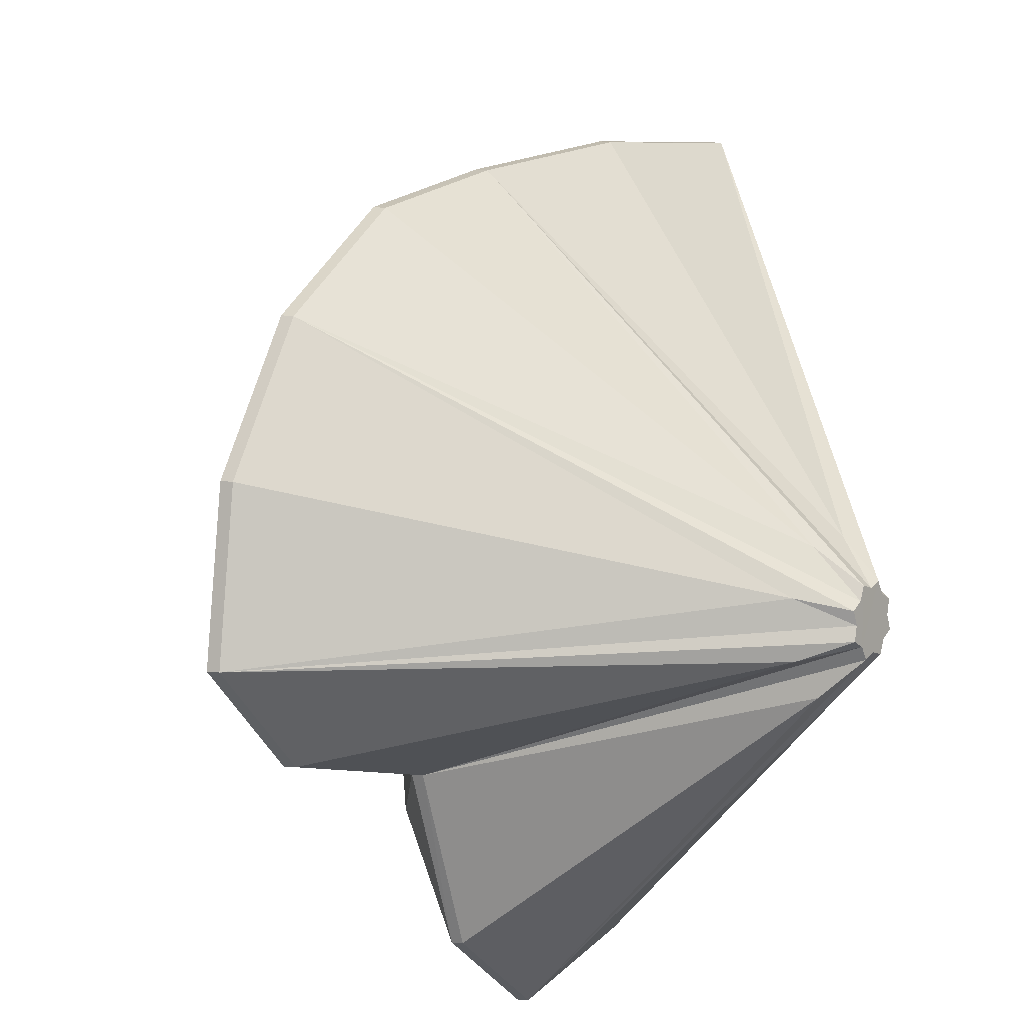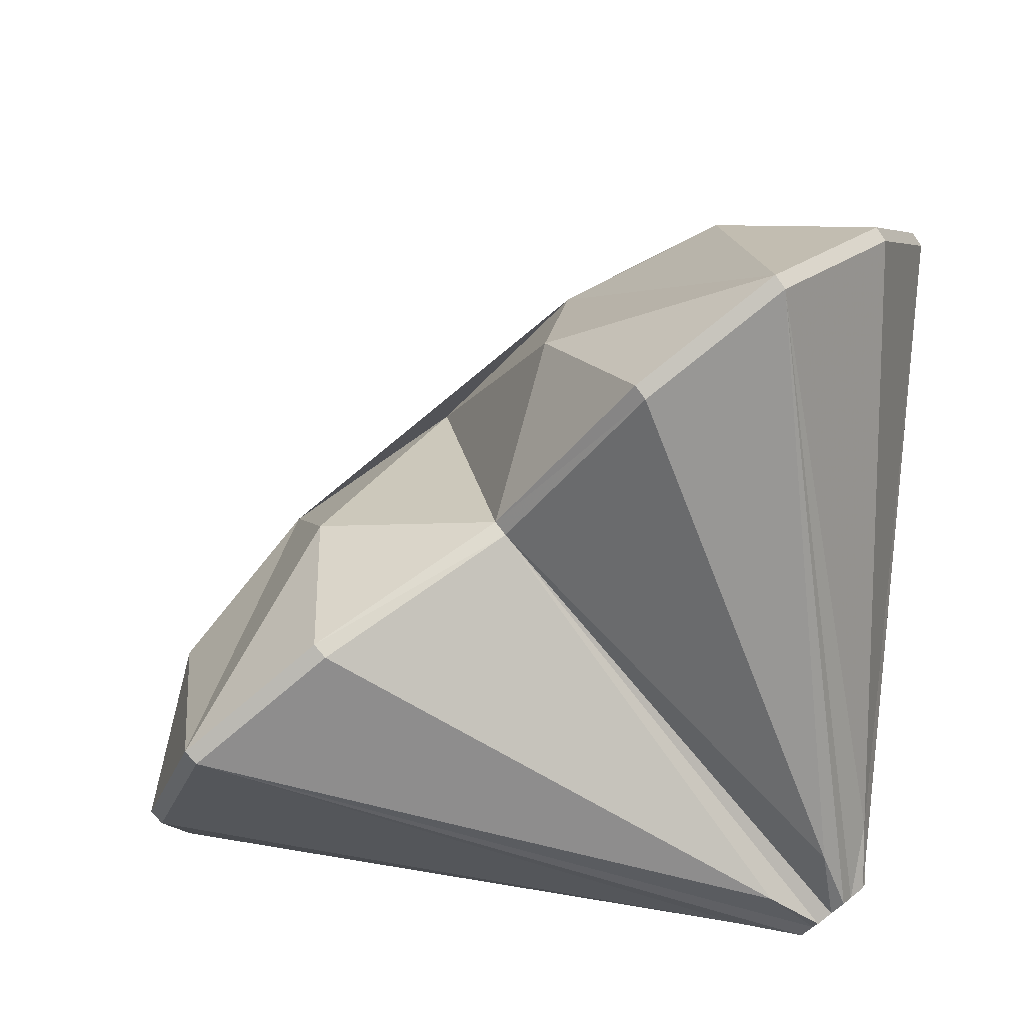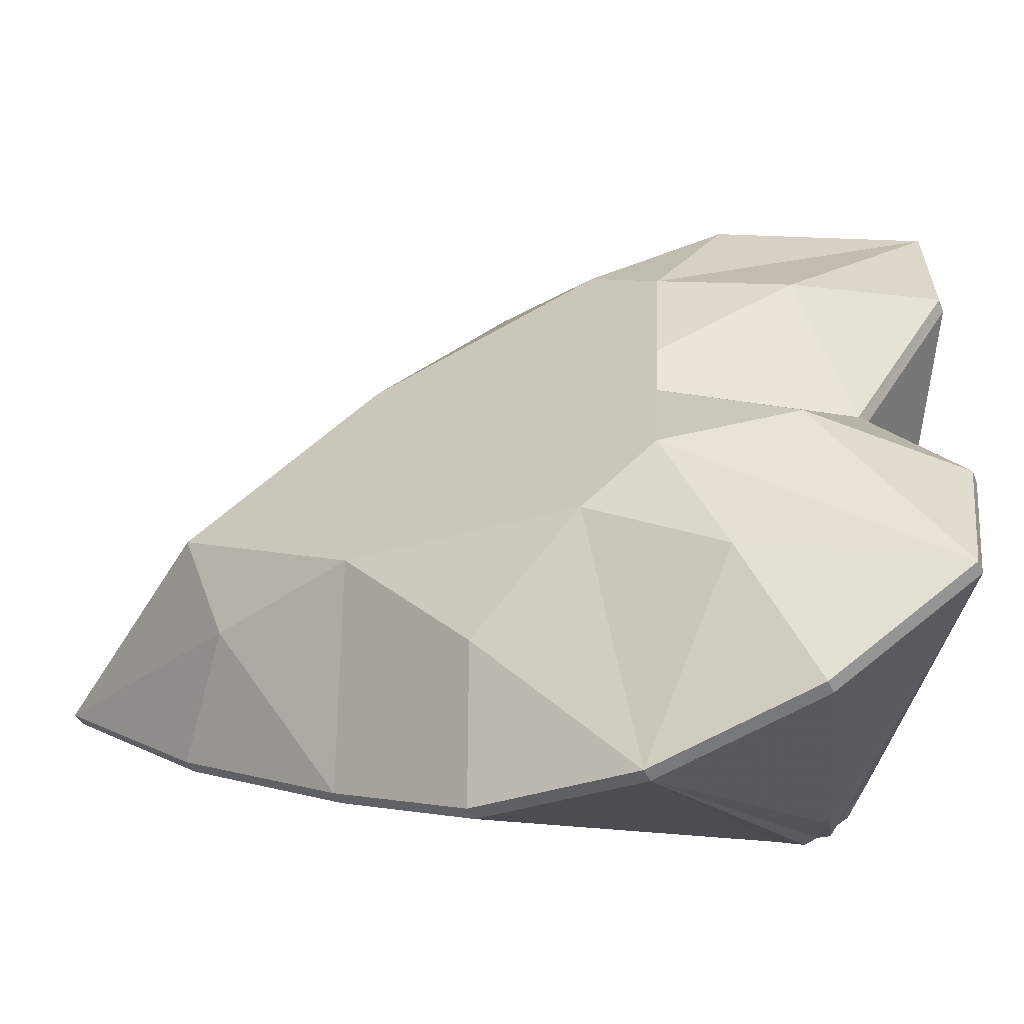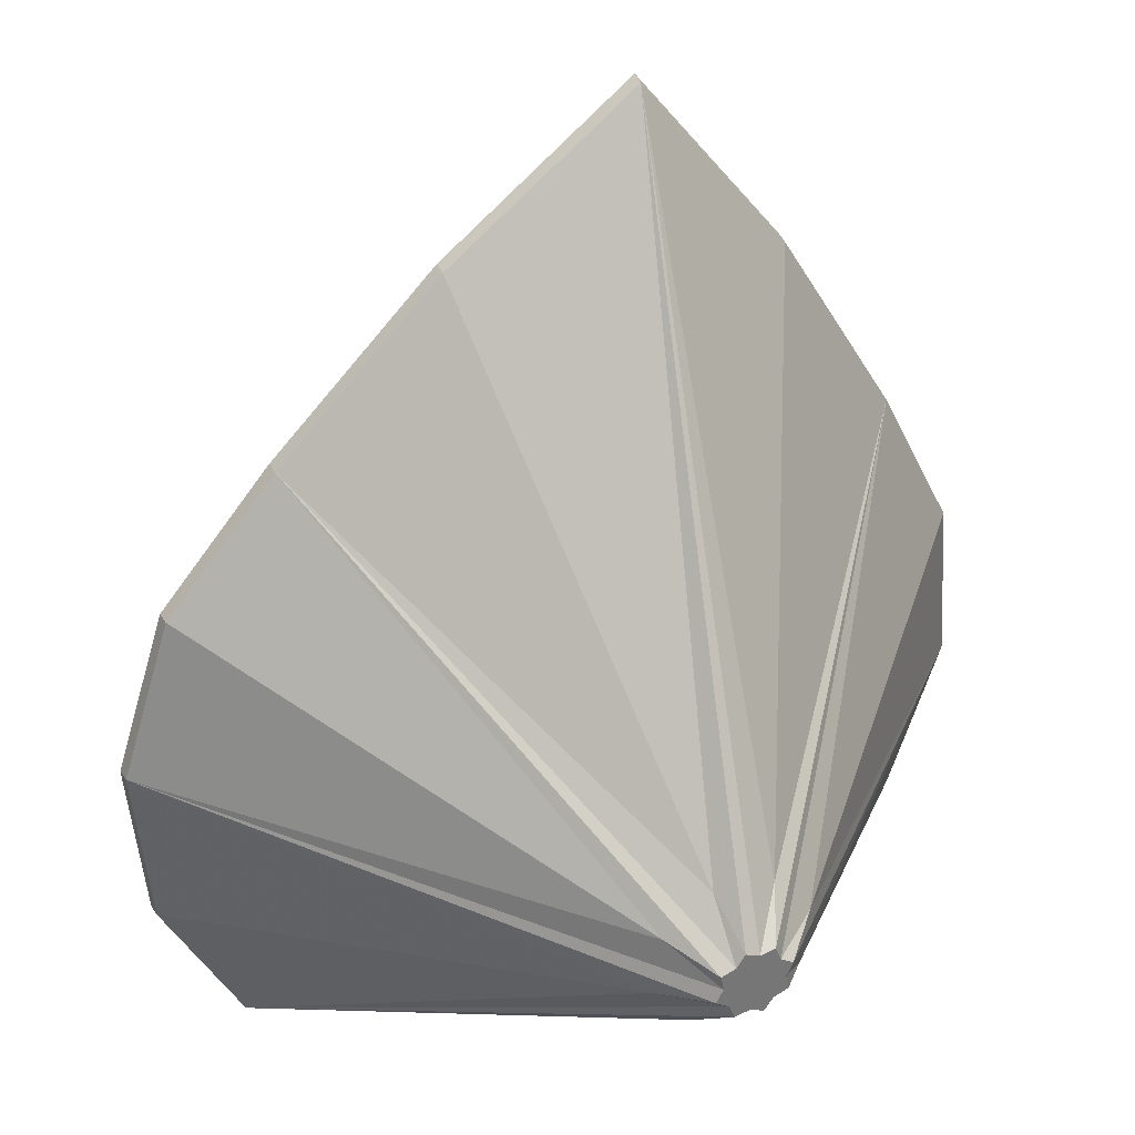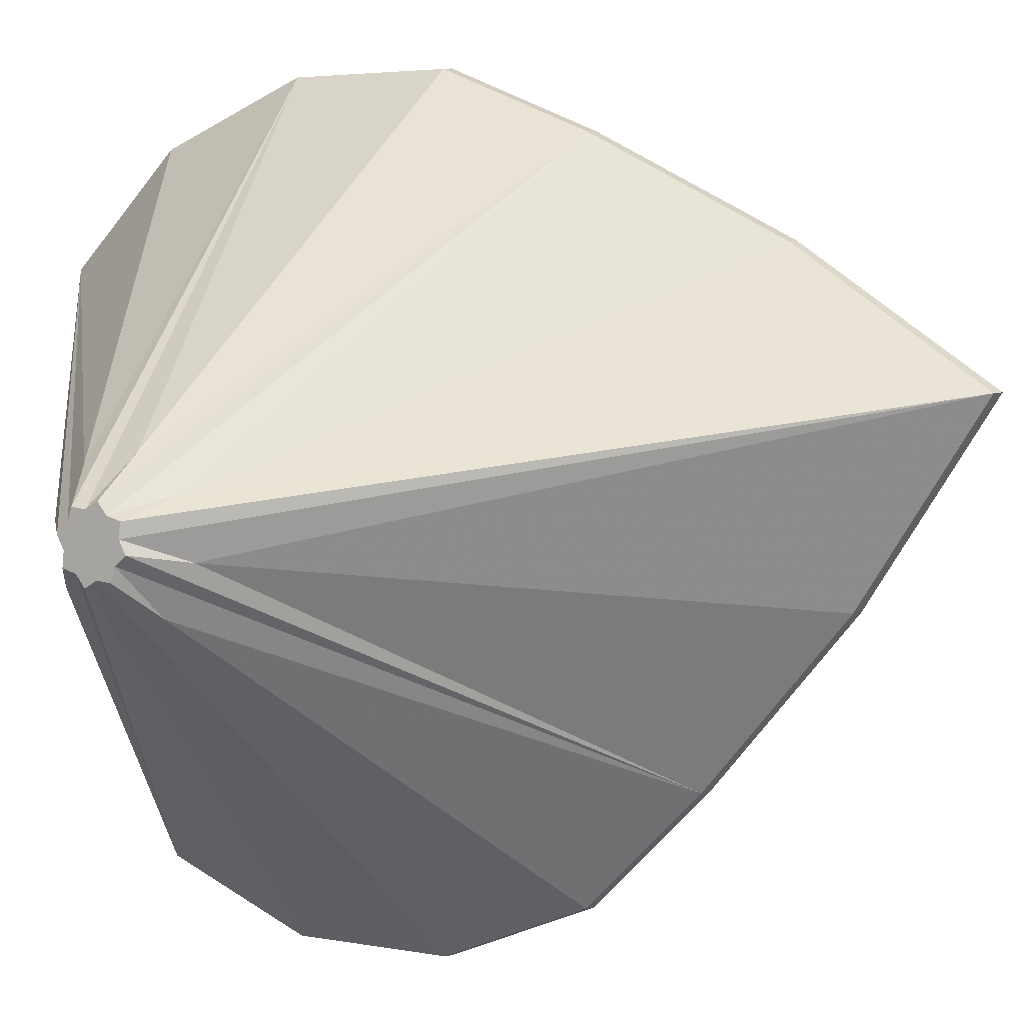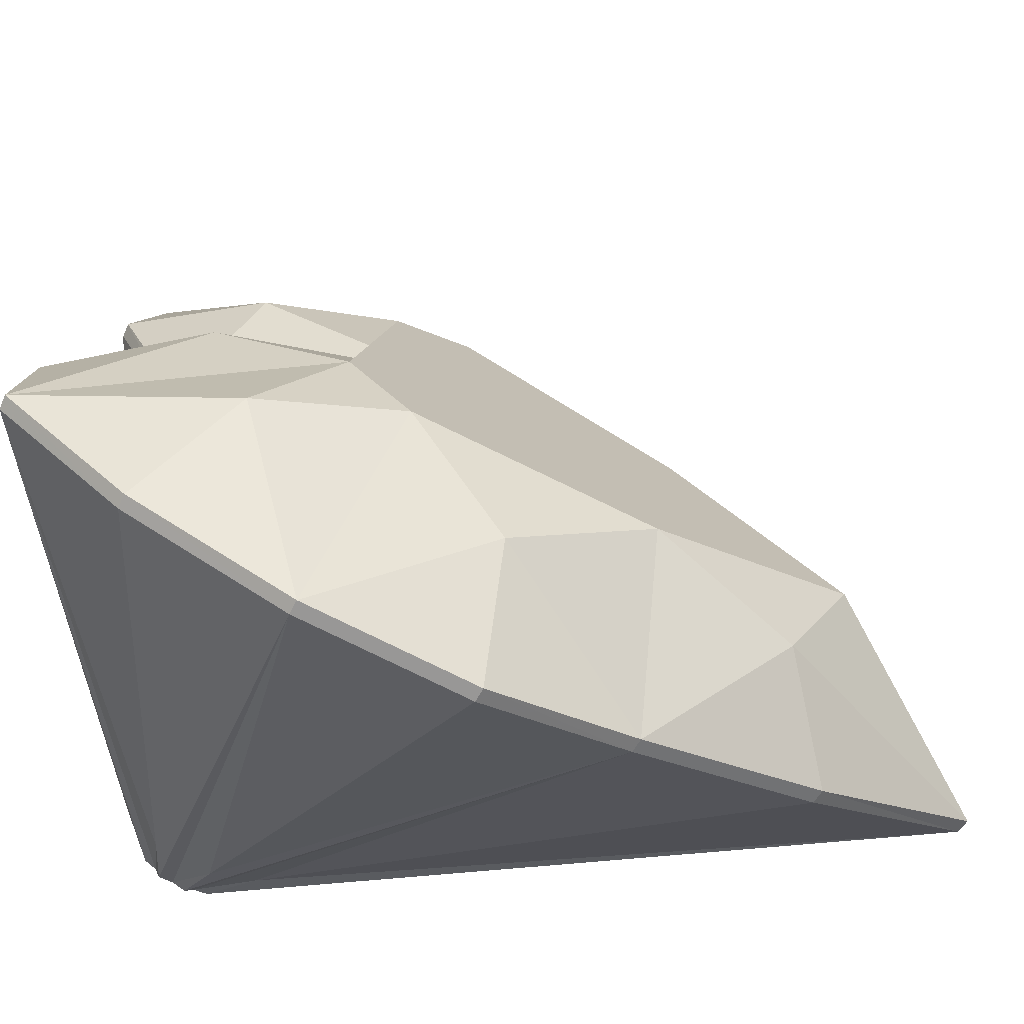
<metadata>
{"format":"obj","ext":"obj","renderer":"f3d","projection":"perspective","resolution":1024,"background":"white","views":[{"elev":-49.6,"azim":-102.4,"up":"+Z"},{"elev":15.3,"azim":167.7,"up":"+Y"},{"elev":-7.4,"azim":85.9,"up":"+Y"},{"elev":3.5,"azim":-62.9,"up":"+Z"},{"elev":-52.1,"azim":-85.3,"up":"+Y"},{"elev":50.1,"azim":-90.6,"up":"+Y"}]}
</metadata>
<code>
v -1.03 0.0262 0.8757
v -0.3796 0.9289 1.529
v -1.001 0.0088 0.8701
v -1 -0.0105 0.8983
v -0.0514 0.7508 1.437
v -0.9829 -0.0345 0.9153
v -1.003 -0.0381 0.9427
v 0.0007 0.6073 1.597
v -1.007 -0.0546 0.9723
v -1.036 -0.0404 0.983
v -0.3154 0.5313 2.059
v -1.06 -0.0398 1.008
v -1.081 -0.0161 0.9955
v -0.753 0.6185 2.409
v -1.11 0.0013 1.001
v -1.111 0.0206 0.9729
v -0.8621 0.9788 1.985
v -1.128 0.0445 0.9559
v -1.108 0.0481 0.9285
v -0.7725 1.24 1.492
v -1.104 0.0647 0.8989
v -1.075 0.0505 0.8882
v -0.5981 1.198 1.363
v -1.051 0.0499 0.8633
v 0.0084 0.6857 0.8075
v -0.3629 0.8551 0.9602
v 0.2459 0.4777 0.8601
v 0.2914 0.2447 1.162
v 0.2091 0.0812 1.499
v 0.0115 0.012 1.821
v -0.2713 0.0477 2.078
v -0.6673 0.1238 2.399
v -1.094 0.247 2.683
v -1.247 0.5983 2.321
v -1.342 0.9244 1.933
v -1.388 1.157 1.631
v -1.305 1.321 1.294
v -1.108 1.39 0.9722
v -0.8251 1.354 0.715
v -0.5712 1.16 0.7289
v -0.0536 0.8166 1.139
v 0.1912 0.5157 1.324
v -0.0176 0.3421 1.816
v -0.5577 0.3975 2.327
v -0.9901 0.7514 2.268
v -1.062 1.197 1.675
v -0.8527 1.37 1.183
v -0.486 1.171 1.081
v -0.8937 0.082 0.8473
v -0.8561 -0.0067 0.9398
v -0.9057 -0.048 1.057
v -1.014 -0.0176 1.13
v -1.116 0.0665 1.116
v -1.154 0.1552 1.023
v -1.104 0.1965 0.9062
v -0.9965 0.1662 0.8333
v -0.3793 0.8328 0.946
v -0.0098 0.6635 0.795
v 0.2268 0.4564 0.8474
v 0.2721 0.2242 1.148
v 0.1901 0.0613 1.484
v -0.0067 -0.0077 1.805
v -0.2885 0.0279 2.061
v -0.6831 0.1037 2.381
v -1.108 0.2269 2.663
v -1.26 0.5765 2.303
v -1.355 0.9014 1.917
v -1.401 1.134 1.616
v -1.319 1.296 1.28
v -1.122 1.365 0.959
v -0.8402 1.33 0.7028
v -0.5873 1.136 0.7167
f 57 26 25 58
f 58 25 27 59
f 59 27 28 60
f 60 28 29 61
f 61 29 30 62
f 62 30 31 63
f 63 31 32 64
f 64 32 33 65
f 65 33 34 66
f 66 34 35 67
f 67 35 36 68
f 68 36 37 69
f 69 37 38 70
f 70 38 39 71
f 71 39 40 72
f 72 40 26 57
f 1 3 4 6 7 9 10 12 13 15 16 18 19 21 22 24
f 37 46 20 47
f 5 41 2
f 8 42 5
f 11 43 8
f 14 44 11
f 23 20 17 14 11 8 5 2
f 48 23 2
f 47 20 23
f 20 46 17
f 17 45 14
f 35 45 17 46
f 33 44 14 45
f 31 43 11 44
f 29 42 8 43
f 27 41 5 42
f 26 48 2 41
f 39 47 23 48
f 38 47 39
f 38 37 47
f 36 46 37
f 36 35 46
f 34 45 35
f 34 33 45
f 32 44 33
f 32 31 44
f 30 43 31
f 30 29 43
f 28 42 29
f 28 27 42
f 25 41 27
f 25 26 41
f 40 48 26
f 40 39 48
f 56 72 57
f 55 70 71
f 70 55 69
f 67 54 18 16
f 53 66 67
f 65 53 15 13
f 52 64 65
f 63 52 12 10
f 51 62 63
f 61 51 9 7
f 50 60 61
f 59 50 6 4
f 49 58 59
f 57 49 3 1
f 71 56 24 22
f 58 49 57
f 55 71 22 21
f 72 56 71
f 54 69 19 18
f 54 68 69
f 53 67 16 15
f 68 54 67
f 52 65 13 12
f 66 53 65
f 51 63 10 9
f 64 52 63
f 50 61 7 6
f 62 51 61
f 49 59 4 3
f 60 50 59
f 56 57 1 24
f 69 55 21 19

</code>
